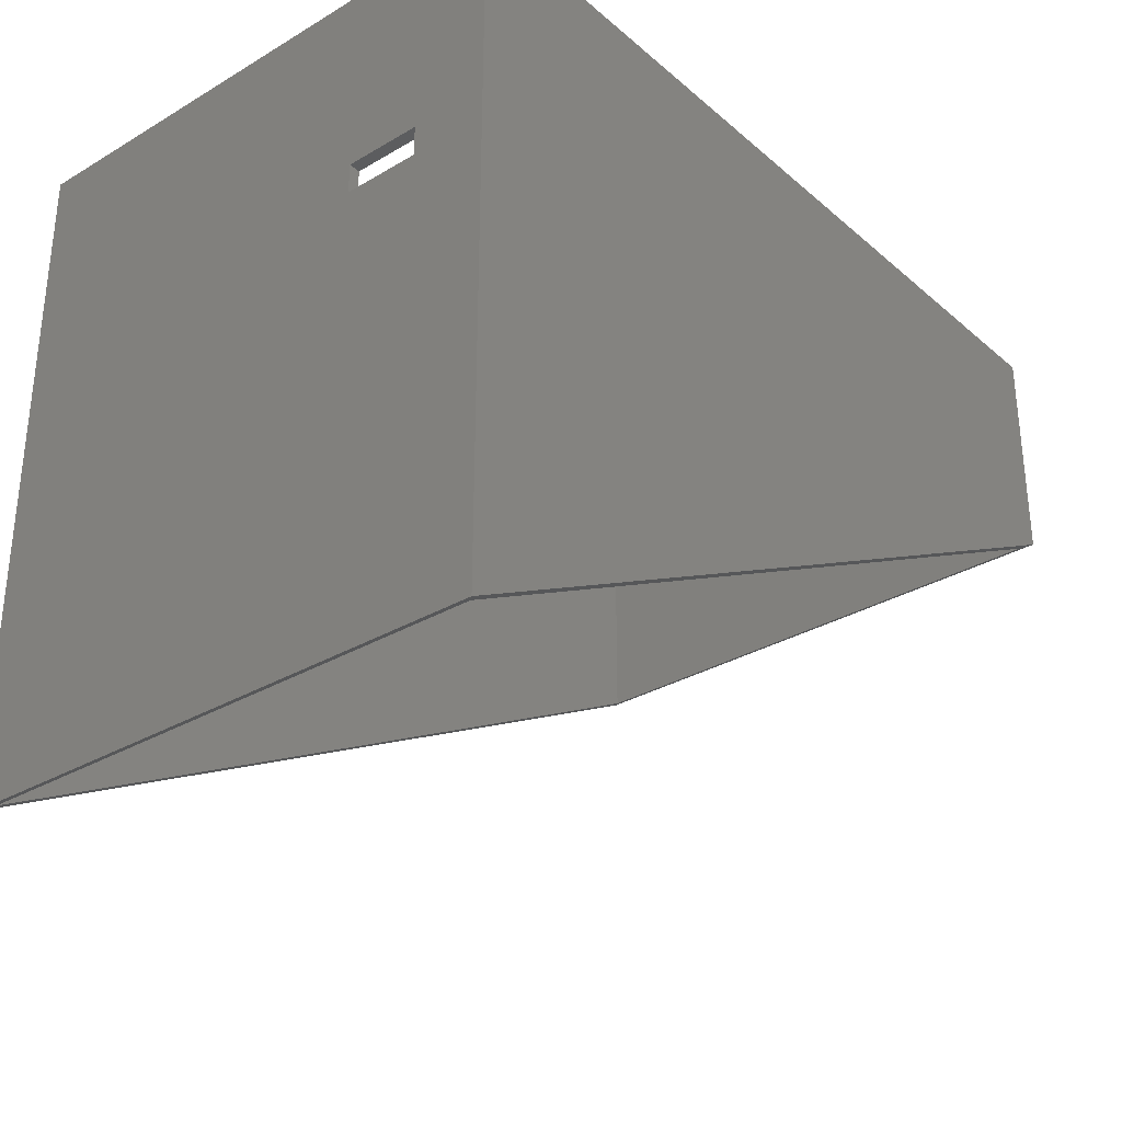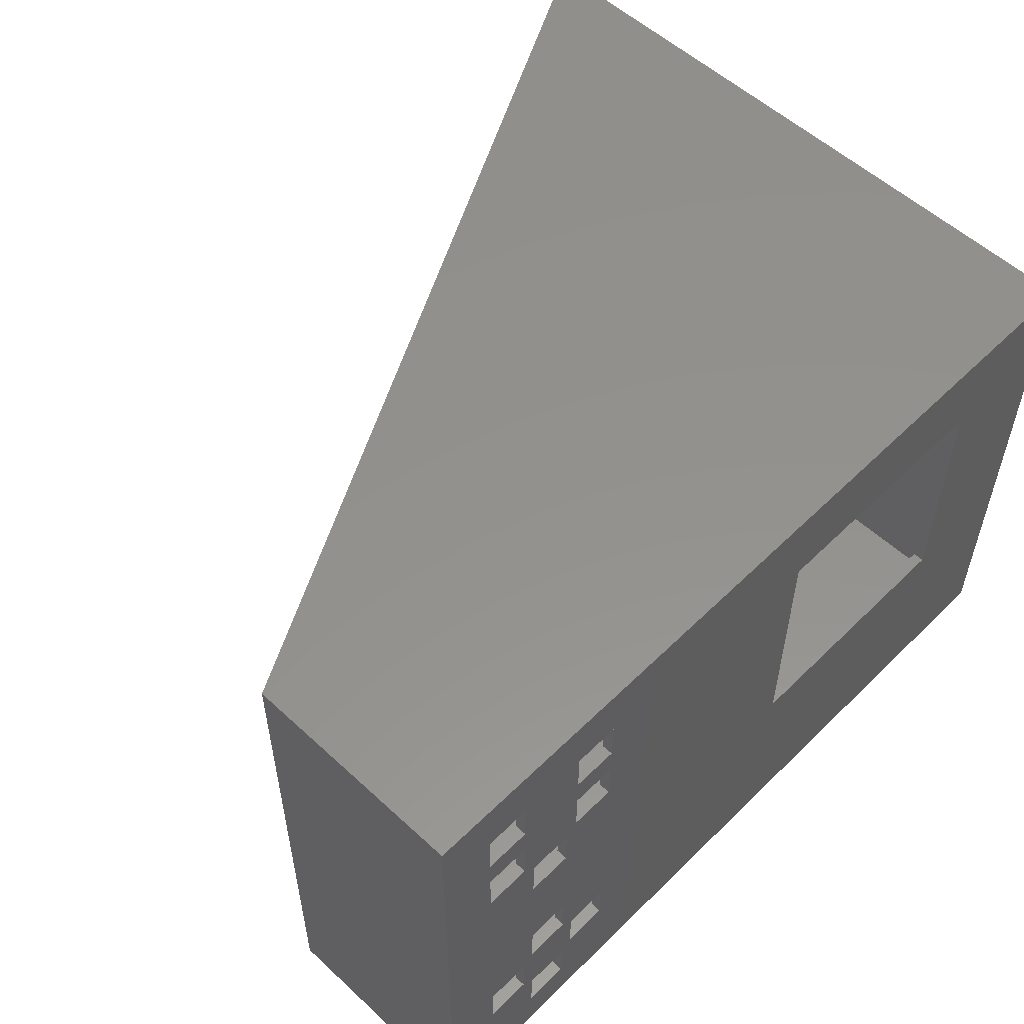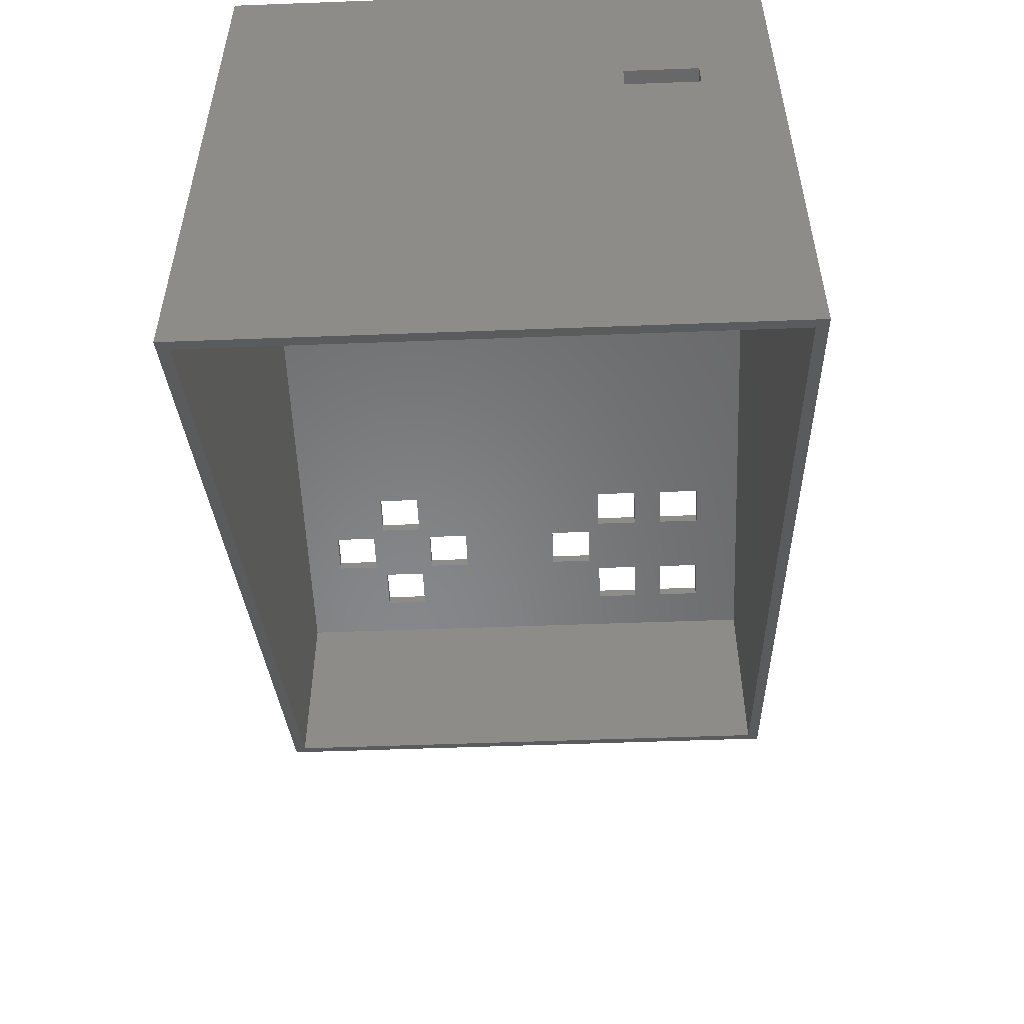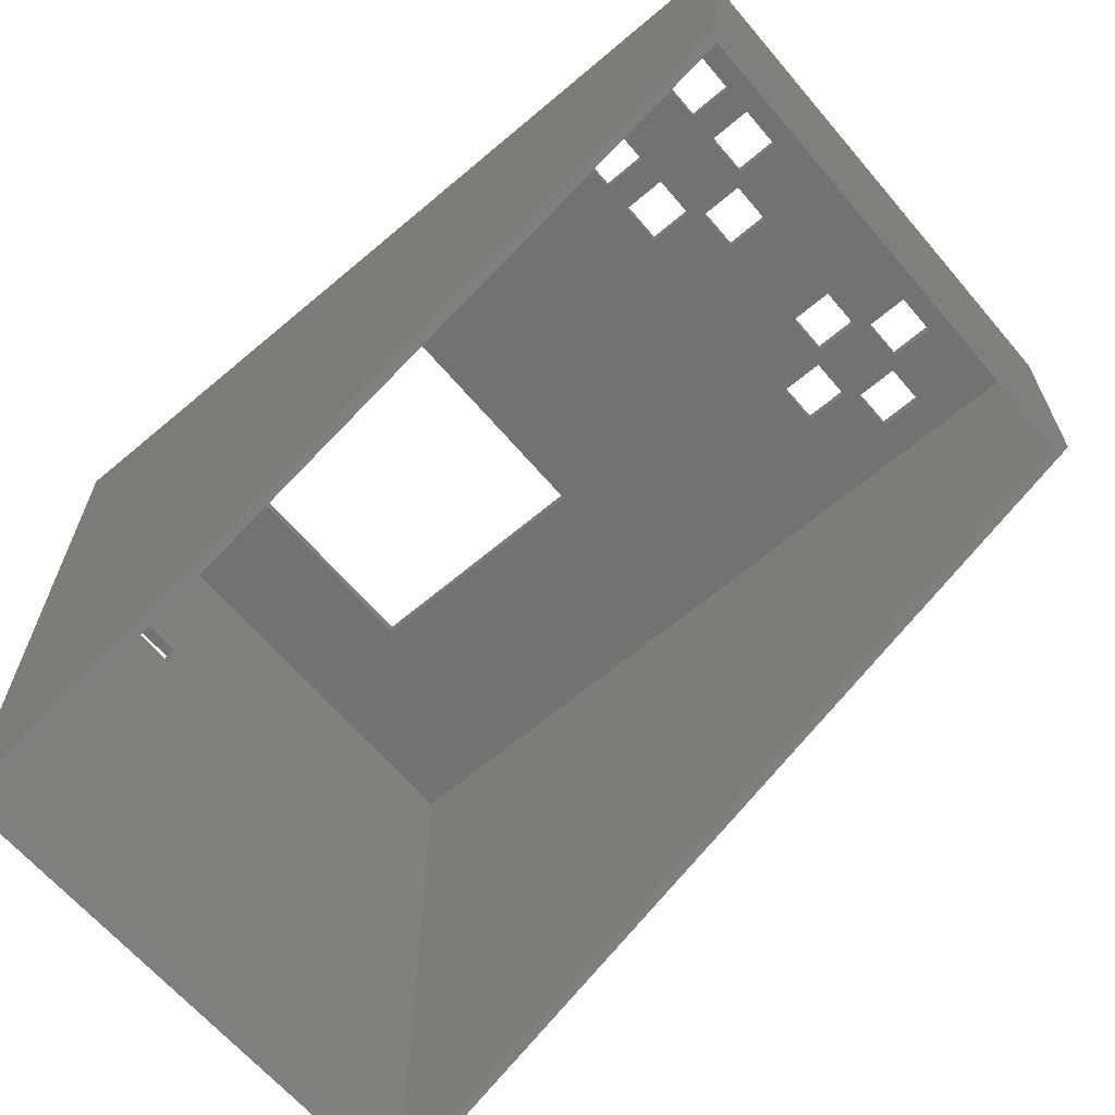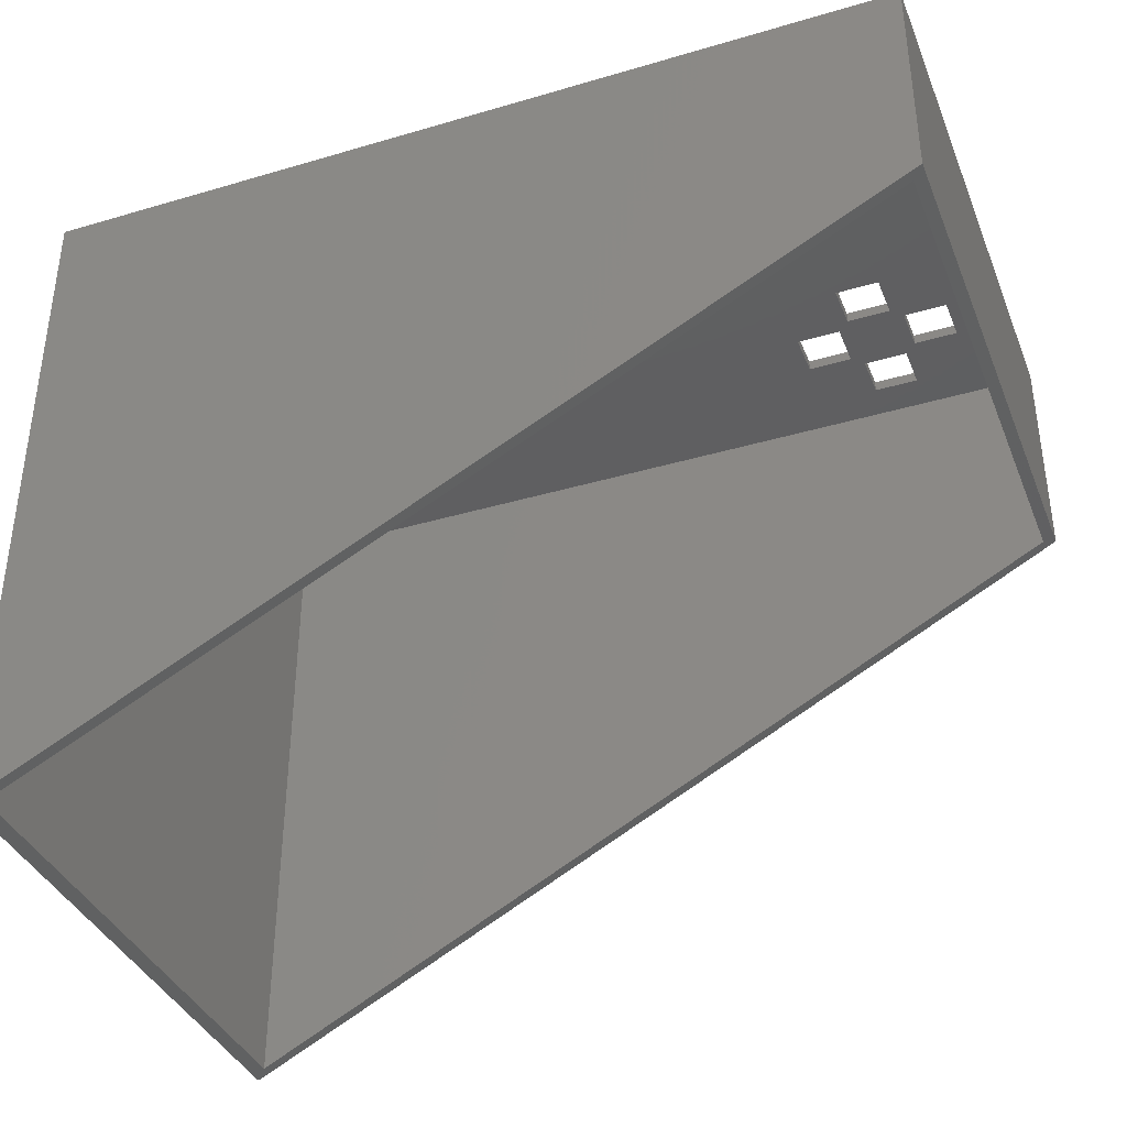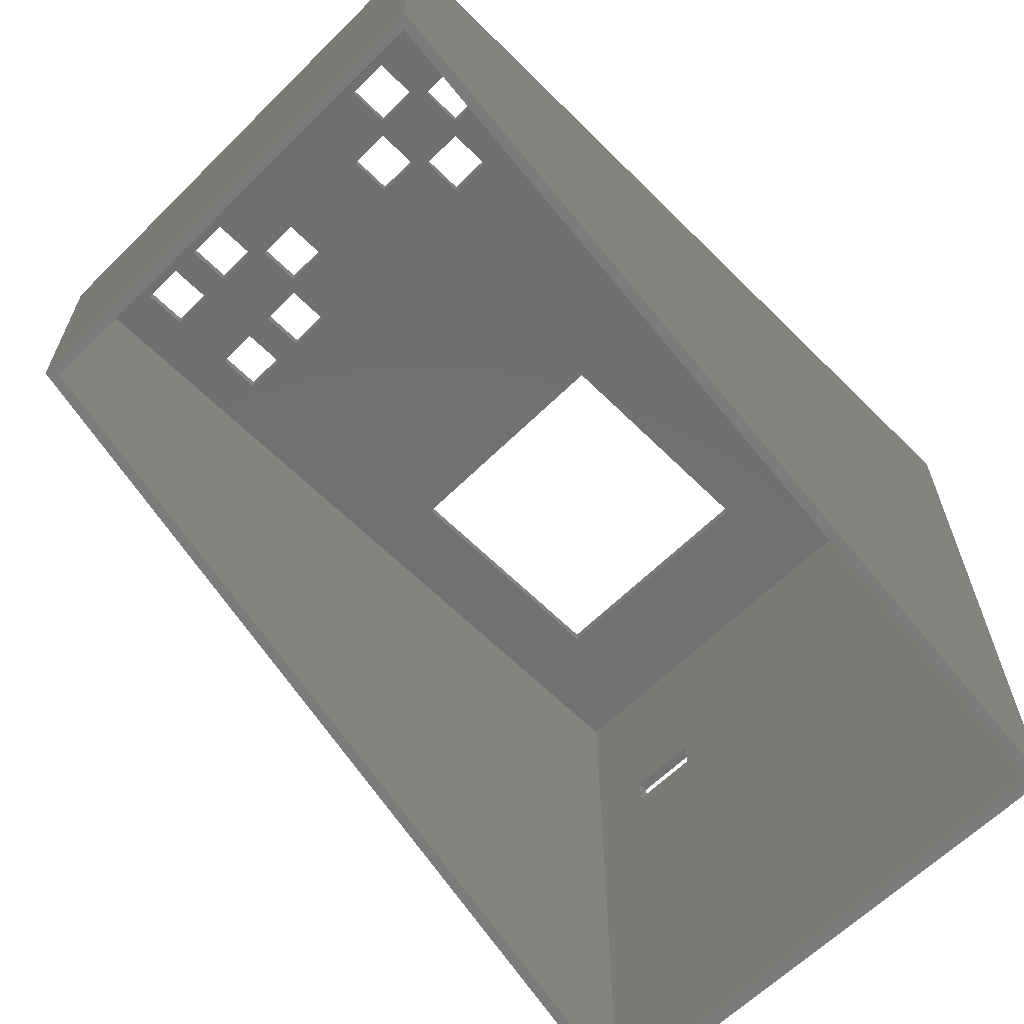
<metadata>
{"format":"stl","ext":"stl","renderer":"f3d","projection":"perspective","resolution":1024,"background":"white","views":[{"elev":-31.2,"azim":129.9,"up":"+Z"},{"elev":55.2,"azim":-45.8,"up":"+Y"},{"elev":-53.8,"azim":92.3,"up":"+Z"},{"elev":-64.5,"azim":-139.6,"up":"+Z"},{"elev":-37.8,"azim":-159.4,"up":"+Z"},{"elev":-62.7,"azim":-45.1,"up":"+Z"}]}
</metadata>
<code>
# stl→obj: 104 verts, 248 faces
v 0 0 0
v 0 74 30
v 0 74 0
v 0 0 30
v 7.5 20.28 30
v 15.12 27.9 30
v 7.5 49.84 30
v 13.5 20.28 30
v 7.5 60 30
v 13.5 55.84 30
v 13.5 60 30
v 7.5 55.84 30
v 15.12 21.9 30
v 21.12 12.66 30
v 21.12 21.9 30
v 15.12 12.66 30
v 15.12 42.22 30
v 21.12 27.9 30
v 21.12 42.22 30
v 28.74 49.84 30
v 22.74 49.84 30
v 28.74 20.28 30
v 22.74 60 30
v 28.74 55.84 30
v 28.74 60 30
v 22.74 55.84 30
v 98 28 30
v 115 74 30
v 98 62 30
v 64 62 30
v 28.74 66 30
v 22.74 66 30
v 21.12 48.22 30
v 13.5 49.84 30
v 15.12 48.22 30
v 13.5 66 30
v 7.5 66 30
v 115 0 30
v 64 28 30
v 28.74 14.28 30
v 21.12 6.66 30
v 22.74 14.28 30
v 22.74 20.28 30
v 15.12 6.66 30
v 13.5 14.28 30
v 7.5 14.28 30
v 115 64 0
v 115 64 4
v 115 54 4
v 115 54 0
v 115 74 -60
v 115 0 -60
v 113.5 64 0
v 113.5 54 0
v 1.5 1.5 28.5
v 1.5 72.5 -0.7826
v 1.5 72.5 28.5
v 1.5 1.5 -0.7826
v 7.5 55.84 28.5
v 13.5 60 28.5
v 13.5 55.84 28.5
v 7.5 60 28.5
v 7.5 49.84 28.5
v 15.12 42.22 28.5
v 7.5 20.28 28.5
v 13.5 49.84 28.5
v 15.12 27.9 28.5
v 21.12 42.22 28.5
v 21.12 27.9 28.5
v 15.12 12.66 28.5
v 21.12 21.9 28.5
v 21.12 12.66 28.5
v 15.12 21.9 28.5
v 22.74 55.84 28.5
v 28.74 60 28.5
v 28.74 55.84 28.5
v 22.74 60 28.5
v 28.74 20.28 28.5
v 22.74 20.28 28.5
v 28.74 49.84 28.5
v 113.5 1.5 28.5
v 98 28 28.5
v 113.5 72.5 28.5
v 64 28 28.5
v 28.74 14.28 28.5
v 21.12 6.66 28.5
v 22.74 14.28 28.5
v 21.12 48.22 28.5
v 22.74 49.84 28.5
v 13.5 14.28 28.5
v 15.12 6.66 28.5
v 13.5 20.28 28.5
v 7.5 14.28 28.5
v 98 62 28.5
v 64 62 28.5
v 28.74 66 28.5
v 22.74 66 28.5
v 15.12 48.22 28.5
v 13.5 66 28.5
v 7.5 66 28.5
v 113.5 72.5 -59.22
v 113.5 1.5 -59.22
v 113.5 64 4
v 113.5 54 4
f 1 2 3
f 2 1 4
f 5 6 7
f 6 5 8
f 9 10 11
f 10 9 12
f 13 14 15
f 14 13 16
f 17 18 19
f 18 17 6
f 19 20 21
f 20 19 22
f 23 24 25
f 24 23 26
f 27 28 29
f 28 30 29
f 25 30 31
f 28 31 30
f 2 31 28
f 11 23 32
f 23 11 26
f 26 10 21
f 18 22 19
f 21 33 19
f 21 10 33
f 34 17 35
f 7 17 34
f 6 8 13
f 13 8 16
f 26 11 10
f 11 32 36
f 31 2 32
f 32 2 36
f 2 9 37
f 9 2 12
f 12 2 7
f 4 7 2
f 7 4 5
f 36 2 37
f 28 27 38
f 39 38 27
f 24 30 25
f 20 30 24
f 30 20 39
f 22 39 20
f 40 39 22
f 39 40 38
f 41 40 42
f 22 18 43
f 15 43 18
f 43 15 42
f 14 42 15
f 41 42 14
f 40 41 38
f 4 41 44
f 33 10 35
f 34 35 10
f 17 7 6
f 45 16 8
f 16 45 44
f 46 44 45
f 41 4 38
f 46 4 44
f 5 4 46
f 47 28 48
f 28 49 48
f 49 38 50
f 38 49 28
f 28 47 51
f 50 51 47
f 52 50 38
f 50 52 51
f 53 50 47
f 50 53 54
f 1 38 4
f 38 1 52
f 28 3 2
f 3 28 51
f 55 56 57
f 56 55 58
f 59 60 61
f 60 59 62
f 63 64 65
f 64 63 66
f 67 68 69
f 68 67 64
f 70 71 72
f 71 70 73
f 74 75 76
f 75 74 77
f 69 78 79
f 78 69 80
f 81 82 83
f 81 84 82
f 78 84 85
f 81 85 84
f 86 85 81
f 71 79 87
f 68 80 69
f 88 89 68
f 89 88 74
f 72 87 86
f 85 86 87
f 55 86 81
f 90 70 91
f 70 90 73
f 73 92 67
f 65 67 92
f 73 90 92
f 91 93 90
f 55 65 93
f 65 55 63
f 57 63 55
f 59 57 62
f 63 57 59
f 91 55 93
f 86 55 91
f 94 83 82
f 95 83 94
f 80 84 78
f 84 80 95
f 76 95 80
f 75 95 76
f 96 95 75
f 95 96 83
f 57 96 97
f 71 87 72
f 79 71 69
f 80 68 89
f 61 74 88
f 74 61 77
f 61 88 98
f 67 65 64
f 64 66 98
f 61 98 66
f 60 77 61
f 77 60 97
f 99 97 60
f 57 97 99
f 57 99 100
f 96 57 83
f 62 57 100
f 101 53 83
f 101 54 53
f 81 54 102
f 102 54 101
f 103 83 53
f 104 83 103
f 54 81 104
f 104 81 83
f 56 83 57
f 83 56 101
f 81 58 55
f 58 81 102
f 39 95 30
f 95 39 84
f 82 29 94
f 29 82 27
f 82 39 27
f 39 82 84
f 95 29 30
f 29 95 94
f 9 100 37
f 100 9 62
f 60 36 99
f 36 60 11
f 60 9 11
f 9 60 62
f 100 36 37
f 36 100 99
f 23 97 32
f 97 23 77
f 75 31 96
f 31 75 25
f 97 31 32
f 31 97 96
f 75 23 25
f 23 75 77
f 7 59 12
f 59 7 63
f 66 10 61
f 10 66 34
f 59 10 12
f 10 59 61
f 66 7 34
f 7 66 63
f 17 98 35
f 98 17 64
f 68 33 88
f 33 68 19
f 98 33 35
f 33 98 88
f 68 17 19
f 17 68 64
f 21 74 26
f 74 21 89
f 80 24 76
f 24 80 20
f 80 21 20
f 21 80 89
f 74 24 26
f 24 74 76
f 46 65 5
f 65 46 93
f 90 8 92
f 8 90 45
f 90 46 45
f 46 90 93
f 65 8 5
f 8 65 92
f 13 67 6
f 67 13 73
f 71 18 69
f 18 71 15
f 67 18 6
f 18 67 69
f 71 13 15
f 13 71 73
f 44 70 16
f 70 44 91
f 86 14 72
f 14 86 41
f 70 14 16
f 14 70 72
f 86 44 41
f 44 86 91
f 42 79 43
f 79 42 87
f 85 22 78
f 22 85 40
f 85 42 40
f 42 85 87
f 79 22 43
f 22 79 78
f 104 48 49
f 48 104 103
f 53 48 103
f 48 53 47
f 50 104 49
f 104 50 54
f 52 102 51
f 52 58 102
f 58 1 56
f 1 58 52
f 101 51 102
f 56 51 101
f 56 3 51
f 3 56 1

</code>
